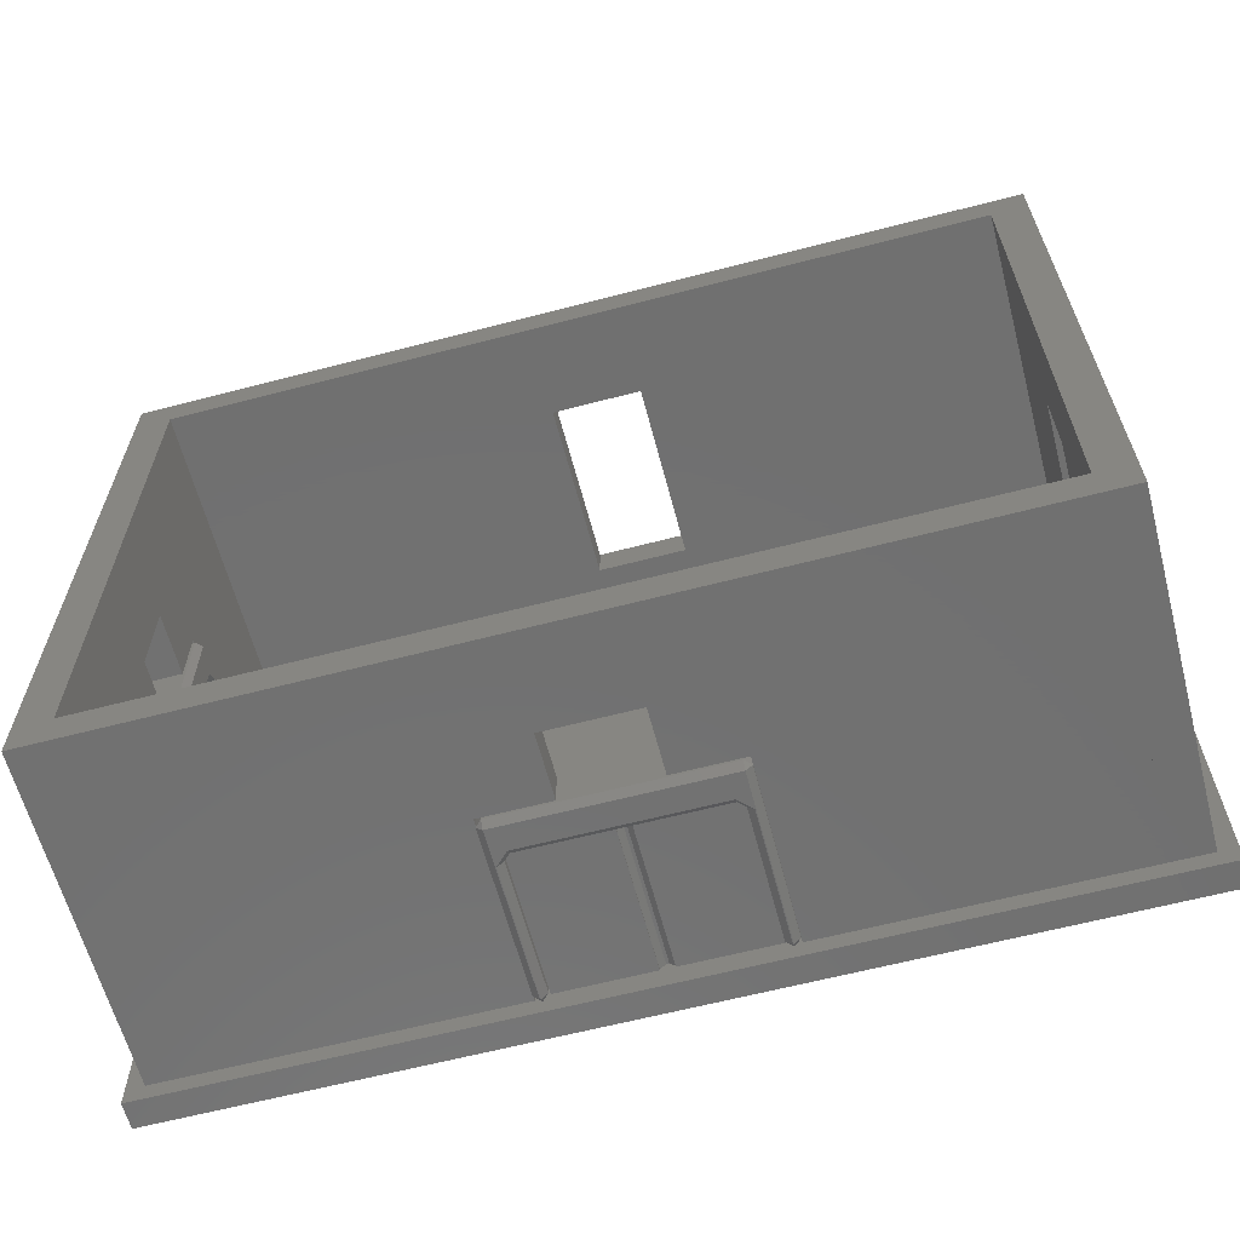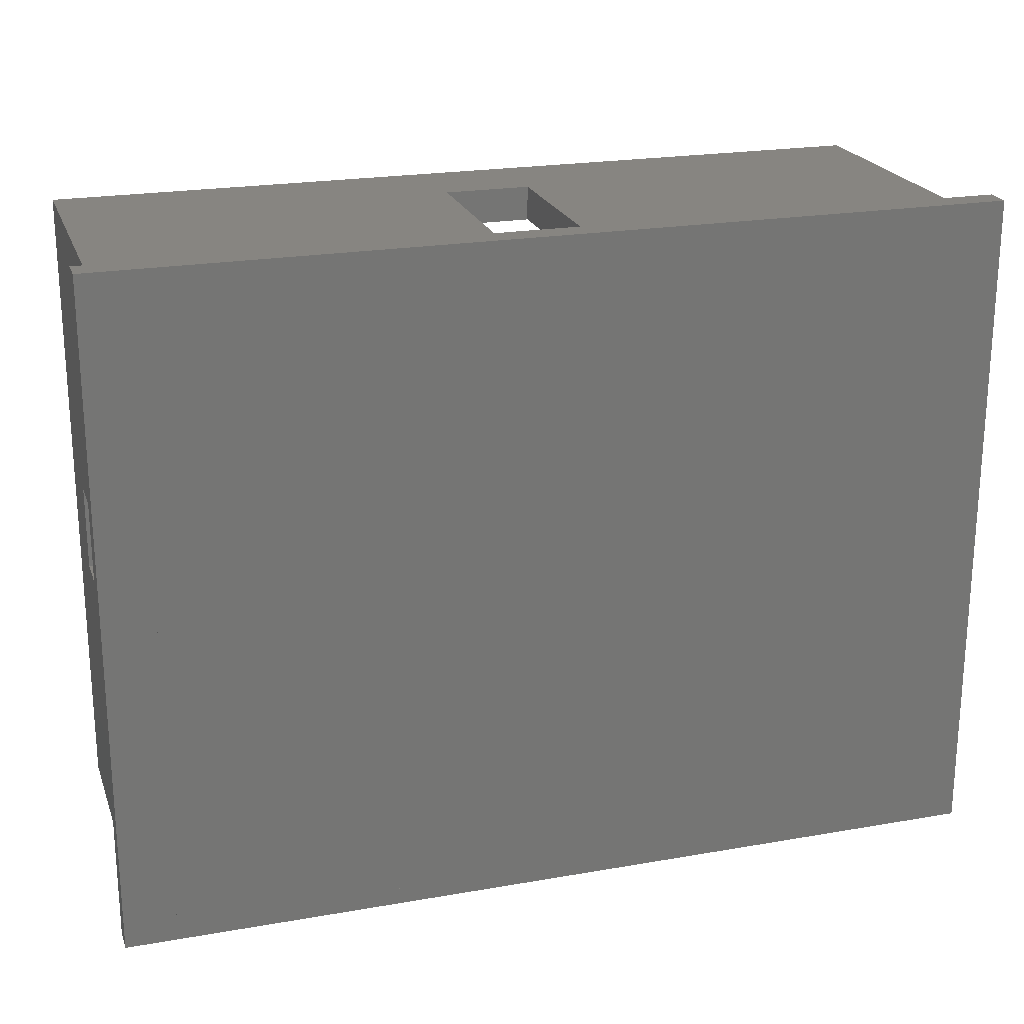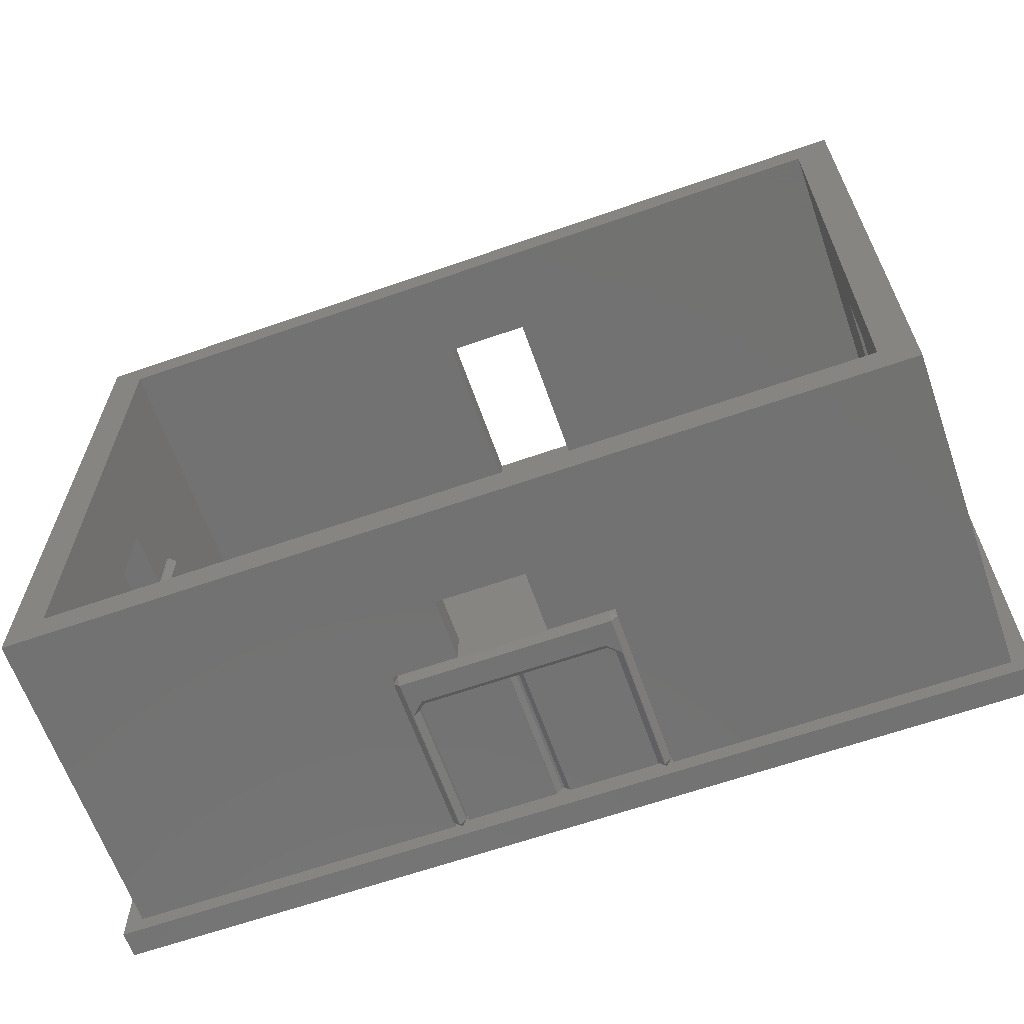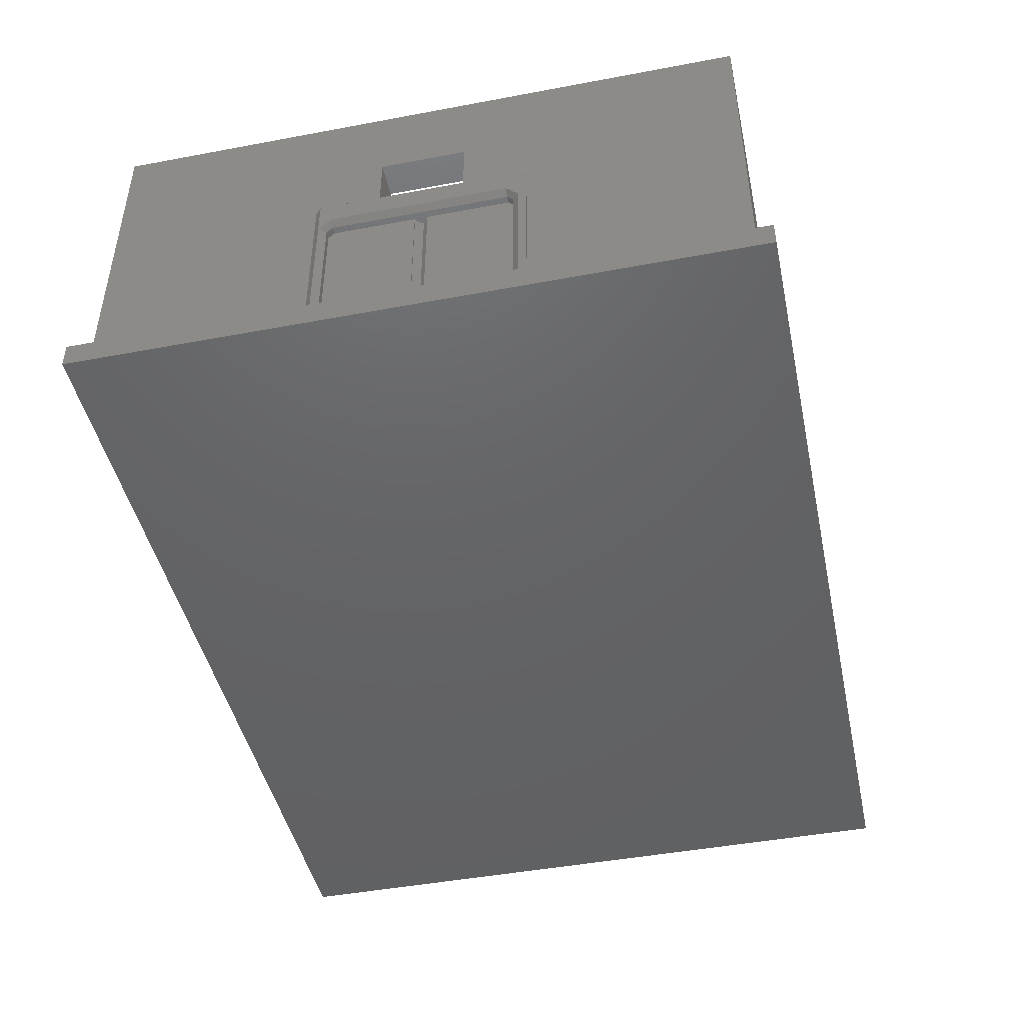
<metadata>
{"format":"stl","ext":"stl","renderer":"f3d","projection":"perspective","resolution":1024,"background":"white","views":[{"elev":-62.7,"azim":14.8,"up":"+Y"},{"elev":22.0,"azim":163.0,"up":"+Y"},{"elev":-64.1,"azim":19.4,"up":"+Y"},{"elev":-45.5,"azim":-77.8,"up":"+Z"}]}
</metadata>
<code>
# stl→obj: 304 verts, 668 faces
v -52 -39.5 -20
v -52 39.5 -17
v -52 39.5 -20
v -52 -39.5 -17
v 52 -39.5 -20
v 52 39.5 -20
v 52 39.5 -17
v 52 -39.5 -17
v -50 33.5 20
v -50 37.5 -20
v -50 33.5 -20
v -50 37.5 20
v -5 33.5 10
v -5 33.5 -10
v 50 33.5 -20
v 5 33.5 10
v 5 33.5 -10
v 50 33.5 20
v 50 37.5 20
v -5 37.5 10
v -5 37.5 -10
v 50 37.5 -20
v 5 37.5 -10
v 5 37.5 10
v -11 -37 -16.3
v -11 -34 -17
v -11 -37 -17
v -11 -34 -16.3
v -0.75 -37 -17
v -0.75 -37 -1
v -11 -37 -1.7
v -10.3 -37 -1
v -11 -37.8 -16.3
v -11.7 -37.8 -17
v -11.7 -37.5 -17
v -11.7 -33.5 -17
v -11 -33.2 -16.3
v -11.7 -33.2 -17
v -0.75 -34 -17
v -0.75 -34 -1
v -11 -34 -1.7
v -10.3 -34 -1
v -0.15 -36.25 -17
v -0.75 -36.85 -17
v 0.75 -37 -17
v 0.15 -36.25 -17
v 0.75 -36.85 -17
v -0.75 -34.15 -17
v -0.15 -34.75 -17
v 0.15 -34.75 -17
v 0.75 -34 -17
v 0.75 -34.15 -17
v 11.7 -37.5 -17
v 11 -37 -17
v 11 -34 -17
v 11.7 -33.5 -17
v -0.75 -36.85 -1
v -10.3 -37.8 -1
v -0.15 -36.25 -1
v 0.75 -37 -1
v 0.15 -36.25 -1
v 0.75 -36.85 -1
v 10.3 -37.8 -1
v 10.3 -37 -1
v -11 -37.8 -1.7
v -11.7 -38.5 -16.3
v -11 -33.2 -1.7
v -11.8 -37.8 -17
v -11.8 -37.5 -17
v -11.8 -33.5 -17
v -11.8 -33.2 -17
v -11.7 -32.5 -16.3
v -0.75 -34.15 -1
v -10.3 -33.2 -1
v -0.15 -34.75 -1
v 0.75 -34 -1
v 0.15 -34.75 -1
v 0.75 -34.15 -1
v 10.3 -33.2 -1
v 10.3 -34 -1
v -12.5 -33.5 -16.3
v -12.5 -33.5 -17
v -50 -33.5 -20
v -12.5 -33.5 2.3
v -50 -33.5 20
v -12.5 -33.5 3
v -5 -33.5 10
v -5 -33.5 3
v -11.8 -33.5 3
v 5 -33.5 10
v 11.8 -33.5 3
v 5 -33.5 3
v 12.5 -33.5 3
v 50 -33.5 -20
v 12.5 -33.5 -17
v 12.5 -33.5 -16.3
v 12.5 -33.5 2.3
v 50 -33.5 20
v 11.8 -33.5 -17
v 11.7 -37.8 -17
v 11 -37.8 -16.3
v 11 -37 -16.3
v 11 -34 -16.3
v 11 -33.2 -16.3
v 11.7 -33.2 -17
v -12.5 -37.5 -16.3
v -50 -37.5 -20
v -12.5 -37.5 -17
v -12.5 -37.5 2.3
v -50 -37.5 20
v -12.5 -37.5 3
v -5 -37.5 10
v -11.8 -37.5 3
v -5 -37.5 3
v 5 -37.5 10
v 5 -37.5 3
v 11.8 -37.5 3
v 12.5 -37.5 3
v 50 -37.5 -20
v 12.5 -37.5 -16.3
v 12.5 -37.5 -17
v 12.5 -37.5 2.3
v 50 -37.5 20
v 11.8 -37.5 -17
v 11 -37 -1.7
v 11 -34 -1.7
v 11 -37.8 -1.7
v -10.3 -38.5 -0.3
v 10.3 -38.5 -0.3
v -11.7 -38.5 -1.7
v -11.8 -38.5 -16.3
v -11.7 -32.5 -1.7
v -12.5 -37.8 -16.3
v -12.5 -33.2 -16.3
v -11.8 -32.5 -16.3
v -10.3 -32.5 -0.3
v 10.3 -32.5 -0.3
v 11 -33.2 -1.7
v -11.8 -37.8 3
v -11.8 -33.2 3
v 11.8 -37.8 3
v 11.8 -33.2 3
v 12.5 -33.2 2.3
v 12.5 -33.2 -16.3
v 11.8 -33.2 -17
v -12.5 -33.2 2.3
v 11.7 -38.5 -16.3
v 11.8 -37.8 -17
v 11.7 -32.5 -16.3
v 12.5 -37.8 2.3
v 12.5 -37.8 -16.3
v -12.5 -37.8 2.3
v 11.7 -38.5 -1.7
v -11.8 -38.5 2.3
v 11.8 -38.5 -16.3
v 11.8 -38.5 2.3
v -11.8 -32.5 2.3
v 11.7 -32.5 -1.7
v 11.8 -32.5 -16.3
v 11.8 -32.5 2.3
v 46 -37.5 -20
v 46 -37.5 20
v 50 -5 10
v 50 -5 -10
v 50 5 -10
v 50 5 10
v 46 37.5 20
v 46 -5 10
v 46 -5 -10
v 46 37.5 -20
v 46 5 -10
v 46 5 10
v -46.5 -11 -16.3
v -49.5 -11 -17
v -46.5 -11 -17
v -49.5 -11 -16.3
v -46.5 -0.75 -17
v -46.5 -0.75 -1
v -46.5 -11 -1.7
v -46.5 -10.3 -1
v -45.7 -11 -16.3
v -45.7 -11.7 -17
v -46 -11.7 -17
v -50 -11.7 -17
v -50.3 -11 -16.3
v -50.3 -11.7 -17
v -49.5 -0.75 -17
v -49.5 -0.75 -1
v -49.5 -11 -1.7
v -49.5 -10.3 -1
v -47.25 -0.15 -17
v -46.65 -0.75 -17
v -46.5 0.75 -17
v -47.25 0.15 -17
v -46.65 0.75 -17
v -49.35 -0.75 -17
v -48.75 -0.15 -17
v -48.75 0.15 -17
v -49.5 0.75 -17
v -49.35 0.75 -17
v -46 11.7 -17
v -46.5 11 -17
v -49.5 11 -17
v -50 11.7 -17
v -46.65 -0.75 -1
v -45.7 -10.3 -1
v -47.25 -0.15 -1
v -46.5 0.75 -1
v -47.25 0.15 -1
v -46.65 0.75 -1
v -45.7 10.3 -1
v -46.5 10.3 -1
v -45.7 -11 -1.7
v -45 -11.7 -16.3
v -50.3 -11 -1.7
v -45.7 -11.8 -17
v -46 -11.8 -17
v -50 -11.8 -17
v -50.3 -11.8 -17
v -51 -11.7 -16.3
v -49.35 -0.75 -1
v -50.3 -10.3 -1
v -48.75 -0.15 -1
v -49.5 0.75 -1
v -48.75 0.15 -1
v -49.35 0.75 -1
v -50.3 10.3 -1
v -49.5 10.3 -1
v -50 -12.5 -16.3
v -50 -12.5 -17
v -50 -12.5 2.3
v -50 -12.5 3
v -50 -5 10
v -50 -5 3
v -50 -11.8 3
v -50 5 10
v -50 11.8 3
v -50 5 3
v -50 12.5 3
v -50 12.5 -17
v -50 12.5 -16.3
v -50 12.5 2.3
v -50 11.8 -17
v -45.7 11.7 -17
v -45.7 11 -16.3
v -46.5 11 -16.3
v -49.5 11 -16.3
v -50.3 11 -16.3
v -50.3 11.7 -17
v -46 -12.5 -16.3
v -46 -37.5 -20
v -46 -12.5 -17
v -46 -12.5 2.3
v -46 -37.5 20
v -46 -12.5 3
v -46 -5 10
v -46 -11.8 3
v -46 -5 3
v -46 5 10
v -46 5 3
v -46 11.8 3
v -46 12.5 3
v -46 37.5 -20
v -46 12.5 -16.3
v -46 12.5 -17
v -46 12.5 2.3
v -46 37.5 20
v -46 11.8 -17
v -46.5 11 -1.7
v -49.5 11 -1.7
v -45.7 11 -1.7
v -45 -10.3 -0.3
v -45 10.3 -0.3
v -45 -11.7 -1.7
v -45 -11.8 -16.3
v -51 -11.7 -1.7
v -45.7 -12.5 -16.3
v -50.3 -12.5 -16.3
v -51 -11.8 -16.3
v -51 -10.3 -0.3
v -51 10.3 -0.3
v -50.3 11 -1.7
v -45.7 -11.8 3
v -50.3 -11.8 3
v -45.7 11.8 3
v -50.3 11.8 3
v -50.3 12.5 2.3
v -50.3 12.5 -16.3
v -50.3 11.8 -17
v -50.3 -12.5 2.3
v -45 11.7 -16.3
v -45.7 11.8 -17
v -51 11.7 -16.3
v -45.7 12.5 2.3
v -45.7 12.5 -16.3
v -45.7 -12.5 2.3
v -45 11.7 -1.7
v -45 -11.8 2.3
v -45 11.8 -16.3
v -45 11.8 2.3
v -51 -11.8 2.3
v -51 11.7 -1.7
v -51 11.8 -16.3
v -51 11.8 2.3
f 1 2 3
f 4 2 1
f 5 6 7
f 8 5 7
f 8 1 5
f 8 4 1
f 7 6 3
f 7 3 2
f 6 1 3
f 6 5 1
f 7 2 4
f 7 4 8
f 9 10 11
f 9 12 10
f 13 9 11
f 13 11 14
f 15 16 17
f 18 16 15
f 15 14 11
f 15 17 14
f 9 16 18
f 9 13 16
f 19 12 9
f 19 9 18
f 20 10 12
f 20 21 10
f 22 23 24
f 19 22 24
f 22 10 21
f 22 21 23
f 12 19 24
f 12 24 20
f 22 11 10
f 22 15 11
f 18 15 22
f 18 22 19
f 24 13 20
f 24 16 13
f 24 23 17
f 16 24 17
f 23 21 14
f 23 14 17
f 20 14 21
f 13 14 20
f 25 26 27
f 25 28 26
f 29 25 27
f 30 31 25
f 30 32 31
f 30 25 29
f 33 34 35
f 25 33 35
f 28 35 36
f 28 25 35
f 37 36 38
f 37 28 36
f 39 26 28
f 40 28 41
f 40 41 42
f 40 39 28
f 26 36 35
f 26 35 27
f 29 27 35
f 43 44 29
f 45 29 35
f 46 43 29
f 46 29 45
f 47 46 45
f 39 48 49
f 39 36 26
f 50 39 49
f 51 50 52
f 51 39 50
f 53 54 45
f 53 45 35
f 55 54 53
f 56 51 55
f 56 55 53
f 56 36 39
f 56 39 51
f 30 29 44
f 30 44 57
f 30 58 32
f 59 30 57
f 60 30 59
f 61 60 59
f 62 60 61
f 63 58 30
f 63 30 60
f 64 63 60
f 58 65 31
f 32 58 31
f 31 33 25
f 65 33 31
f 34 33 66
f 67 28 37
f 41 28 67
f 35 68 69
f 35 34 68
f 38 70 71
f 38 36 70
f 38 72 37
f 73 48 39
f 73 39 40
f 40 42 74
f 40 75 73
f 76 77 75
f 76 78 77
f 76 75 40
f 79 80 76
f 79 40 74
f 79 76 40
f 42 41 67
f 74 42 67
f 81 82 83
f 84 83 85
f 84 81 83
f 86 84 85
f 87 88 89
f 87 89 86
f 87 86 85
f 90 91 92
f 93 91 90
f 94 95 96
f 94 96 97
f 98 97 93
f 98 94 97
f 98 93 90
f 94 83 82
f 94 82 70
f 94 70 36
f 94 36 56
f 94 56 99
f 94 99 95
f 85 98 90
f 85 90 87
f 53 100 101
f 53 101 102
f 103 53 102
f 56 103 104
f 56 53 103
f 105 56 104
f 106 107 108
f 109 110 107
f 109 107 106
f 111 110 109
f 112 113 114
f 112 111 113
f 112 110 111
f 115 116 117
f 118 115 117
f 119 120 121
f 119 122 120
f 123 118 122
f 123 122 119
f 123 115 118
f 119 108 107
f 119 69 108
f 119 35 69
f 119 53 35
f 119 124 53
f 119 121 124
f 110 115 123
f 110 112 115
f 59 44 43
f 59 57 44
f 61 43 46
f 61 59 43
f 61 46 47
f 61 47 62
f 60 47 45
f 60 62 47
f 102 45 54
f 60 45 102
f 125 60 102
f 64 60 125
f 102 54 55
f 102 55 103
f 103 55 51
f 76 103 51
f 126 103 76
f 80 126 76
f 78 51 52
f 78 76 51
f 77 52 50
f 77 78 52
f 77 50 49
f 77 49 75
f 75 49 48
f 75 48 73
f 127 63 64
f 125 127 64
f 63 128 58
f 63 129 128
f 58 130 65
f 58 128 130
f 130 66 33
f 65 130 33
f 68 66 131
f 34 66 68
f 132 37 72
f 67 37 132
f 69 68 133
f 69 133 106
f 70 106 81
f 70 81 134
f 70 69 106
f 71 70 134
f 71 135 72
f 38 71 72
f 79 74 136
f 79 136 137
f 138 126 80
f 138 80 79
f 74 67 132
f 74 132 136
f 94 107 83
f 94 119 107
f 123 119 94
f 123 94 98
f 110 83 107
f 110 85 83
f 98 85 110
f 98 110 123
f 115 92 116
f 115 90 92
f 114 113 139
f 88 140 89
f 92 88 114
f 92 114 116
f 117 116 141
f 142 92 91
f 139 141 114
f 114 141 116
f 142 140 88
f 142 88 92
f 93 117 91
f 93 118 117
f 118 97 122
f 118 93 97
f 143 96 144
f 97 96 143
f 120 95 121
f 120 96 95
f 70 82 108
f 70 108 69
f 145 56 105
f 145 99 56
f 95 99 124
f 95 124 121
f 111 109 84
f 111 84 86
f 146 134 81
f 84 146 81
f 106 108 82
f 106 82 81
f 89 111 86
f 89 113 111
f 112 114 88
f 112 88 87
f 90 112 87
f 90 115 112
f 101 100 147
f 124 100 53
f 124 148 100
f 125 102 101
f 127 125 101
f 138 104 103
f 126 138 103
f 104 149 105
f 150 151 120
f 150 120 122
f 152 106 133
f 152 109 106
f 153 129 63
f 127 153 63
f 130 131 66
f 154 130 128
f 153 147 155
f 156 129 153
f 156 128 129
f 156 154 128
f 131 130 154
f 156 153 155
f 131 133 68
f 132 72 135
f 157 136 132
f 158 159 149
f 160 158 137
f 160 137 136
f 160 136 157
f 135 157 132
f 160 159 158
f 135 71 134
f 158 79 137
f 138 79 158
f 113 152 139
f 113 109 152
f 89 84 109
f 89 109 113
f 140 146 84
f 140 84 89
f 160 157 140
f 160 140 142
f 122 141 150
f 122 117 141
f 97 91 117
f 97 117 122
f 143 142 91
f 143 91 97
f 141 139 154
f 141 154 156
f 143 144 159
f 143 159 160
f 120 151 148
f 120 148 124
f 96 124 99
f 96 120 124
f 144 99 145
f 144 96 99
f 105 149 159
f 145 105 159
f 157 134 146
f 157 135 134
f 100 155 147
f 148 155 100
f 127 147 153
f 127 101 147
f 138 158 149
f 138 149 104
f 156 155 151
f 150 156 151
f 152 133 131
f 154 152 131
f 154 139 152
f 140 157 146
f 160 142 143
f 150 141 156
f 145 159 144
f 148 151 155
f 123 161 119
f 123 162 161
f 163 123 119
f 163 119 164
f 22 165 164
f 22 164 119
f 19 163 166
f 19 166 165
f 19 123 163
f 19 165 22
f 19 162 123
f 167 162 19
f 168 161 162
f 168 169 161
f 170 169 171
f 170 161 169
f 167 172 168
f 167 171 172
f 167 168 162
f 167 170 171
f 22 119 161
f 170 22 161
f 19 22 170
f 19 170 167
f 172 163 168
f 172 166 163
f 172 171 165
f 166 172 165
f 171 169 164
f 171 164 165
f 168 164 169
f 163 164 168
f 173 174 175
f 173 176 174
f 177 173 175
f 178 179 173
f 178 180 179
f 178 173 177
f 181 182 183
f 173 181 183
f 176 183 184
f 176 173 183
f 185 184 186
f 185 176 184
f 187 174 176
f 188 176 189
f 188 189 190
f 188 187 176
f 174 184 183
f 174 183 175
f 177 175 183
f 191 192 177
f 193 177 183
f 194 191 177
f 194 177 193
f 195 194 193
f 187 196 197
f 187 184 174
f 198 187 197
f 199 198 200
f 199 187 198
f 201 202 193
f 201 193 183
f 203 202 201
f 204 199 203
f 204 203 201
f 204 184 187
f 204 187 199
f 178 177 192
f 178 192 205
f 178 206 180
f 207 178 205
f 208 206 178
f 209 210 208
f 209 178 207
f 209 208 178
f 211 206 208
f 212 211 208
f 206 213 179
f 180 206 179
f 179 181 173
f 213 181 179
f 182 181 214
f 215 176 185
f 189 176 215
f 183 216 217
f 183 182 216
f 186 218 219
f 186 184 218
f 186 220 185
f 221 196 187
f 221 187 188
f 188 190 222
f 188 223 221
f 224 225 223
f 224 226 225
f 224 223 188
f 227 228 224
f 227 188 222
f 227 224 188
f 222 190 189
f 222 189 215
f 229 230 107
f 231 107 110
f 231 229 107
f 232 231 110
f 233 234 235
f 233 235 232
f 233 232 110
f 236 237 238
f 239 237 236
f 10 240 241
f 10 241 242
f 12 236 233
f 12 242 239
f 12 10 242
f 12 233 110
f 12 239 236
f 10 107 230
f 10 230 218
f 10 218 184
f 10 184 204
f 10 204 243
f 10 243 240
f 201 244 245
f 201 245 246
f 204 246 247
f 204 247 248
f 204 201 246
f 249 204 248
f 250 251 252
f 253 254 251
f 253 251 250
f 255 254 253
f 256 257 258
f 256 255 257
f 256 254 255
f 259 260 261
f 262 259 261
f 263 264 265
f 263 266 264
f 267 256 259
f 267 262 266
f 267 266 263
f 267 254 256
f 267 259 262
f 263 252 251
f 263 217 252
f 263 183 217
f 263 201 183
f 263 268 201
f 263 265 268
f 207 192 191
f 207 205 192
f 209 191 194
f 209 207 191
f 209 194 195
f 209 195 210
f 208 195 193
f 208 210 195
f 246 193 202
f 208 193 246
f 269 208 246
f 212 208 269
f 246 202 203
f 246 203 247
f 247 203 199
f 224 247 199
f 270 247 224
f 228 270 224
f 226 199 200
f 226 224 199
f 225 200 198
f 225 226 200
f 225 198 197
f 225 197 223
f 223 197 196
f 223 196 221
f 271 211 212
f 269 271 212
f 211 272 206
f 211 273 272
f 206 274 213
f 206 272 274
f 274 214 181
f 213 274 181
f 216 214 275
f 182 214 216
f 276 185 220
f 215 185 276
f 217 216 277
f 217 277 250
f 218 250 229
f 218 229 278
f 218 217 250
f 219 218 278
f 219 279 220
f 186 219 220
f 227 222 280
f 227 280 281
f 282 270 228
f 282 228 227
f 222 215 276
f 222 276 280
f 263 251 107
f 10 263 107
f 267 263 10
f 267 10 12
f 254 107 251
f 254 110 107
f 267 110 254
f 12 110 267
f 259 238 260
f 259 236 238
f 258 257 283
f 234 284 235
f 238 234 258
f 238 258 260
f 261 260 285
f 286 238 237
f 283 285 258
f 258 285 260
f 286 284 234
f 286 234 238
f 239 261 237
f 239 262 261
f 262 242 266
f 262 239 242
f 287 241 288
f 242 241 287
f 264 240 265
f 264 241 240
f 218 230 252
f 218 252 217
f 289 204 249
f 289 243 204
f 240 243 268
f 240 268 265
f 255 253 231
f 255 231 232
f 231 278 229
f 231 290 278
f 250 252 230
f 250 230 229
f 235 255 232
f 235 257 255
f 256 258 234
f 256 234 233
f 236 256 233
f 236 259 256
f 245 244 291
f 268 244 201
f 268 292 244
f 269 246 245
f 271 269 245
f 282 248 247
f 270 282 247
f 248 293 249
f 294 295 264
f 294 264 266
f 296 250 277
f 296 253 250
f 297 273 211
f 271 297 211
f 274 275 214
f 298 274 272
f 297 291 299
f 300 273 297
f 300 272 273
f 300 298 272
f 275 274 298
f 300 297 299
f 275 277 216
f 276 220 279
f 301 280 276
f 302 303 293
f 304 302 281
f 304 281 280
f 304 280 301
f 279 301 276
f 304 303 302
f 279 219 278
f 302 227 281
f 282 227 302
f 257 296 283
f 257 253 296
f 235 231 253
f 235 253 257
f 284 290 231
f 284 231 235
f 304 301 284
f 304 284 286
f 266 285 294
f 266 261 285
f 242 237 261
f 242 286 237
f 242 261 266
f 287 286 242
f 285 283 298
f 285 298 300
f 287 288 303
f 287 303 304
f 264 295 292
f 264 292 268
f 241 268 243
f 241 264 268
f 288 243 289
f 288 241 243
f 249 293 303
f 289 249 303
f 301 278 290
f 301 279 278
f 244 299 291
f 292 299 244
f 271 291 297
f 271 245 291
f 282 302 293
f 282 293 248
f 300 299 295
f 294 300 295
f 296 277 275
f 298 296 275
f 298 283 296
f 284 301 290
f 304 286 287
f 294 285 300
f 289 303 288
f 292 295 299

</code>
